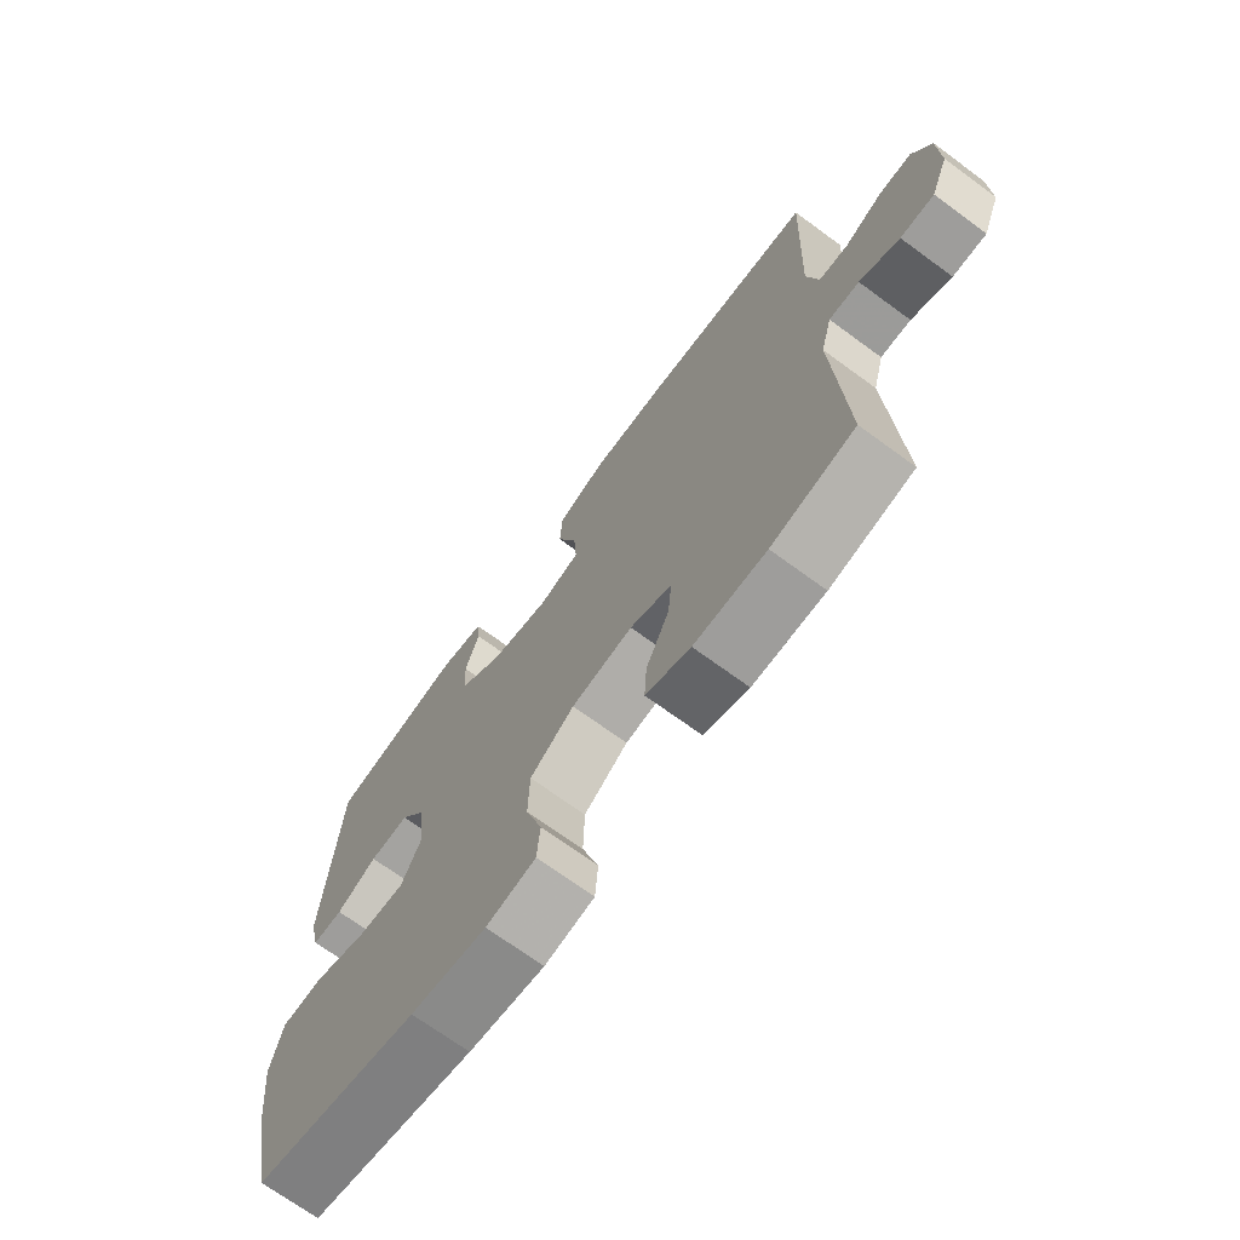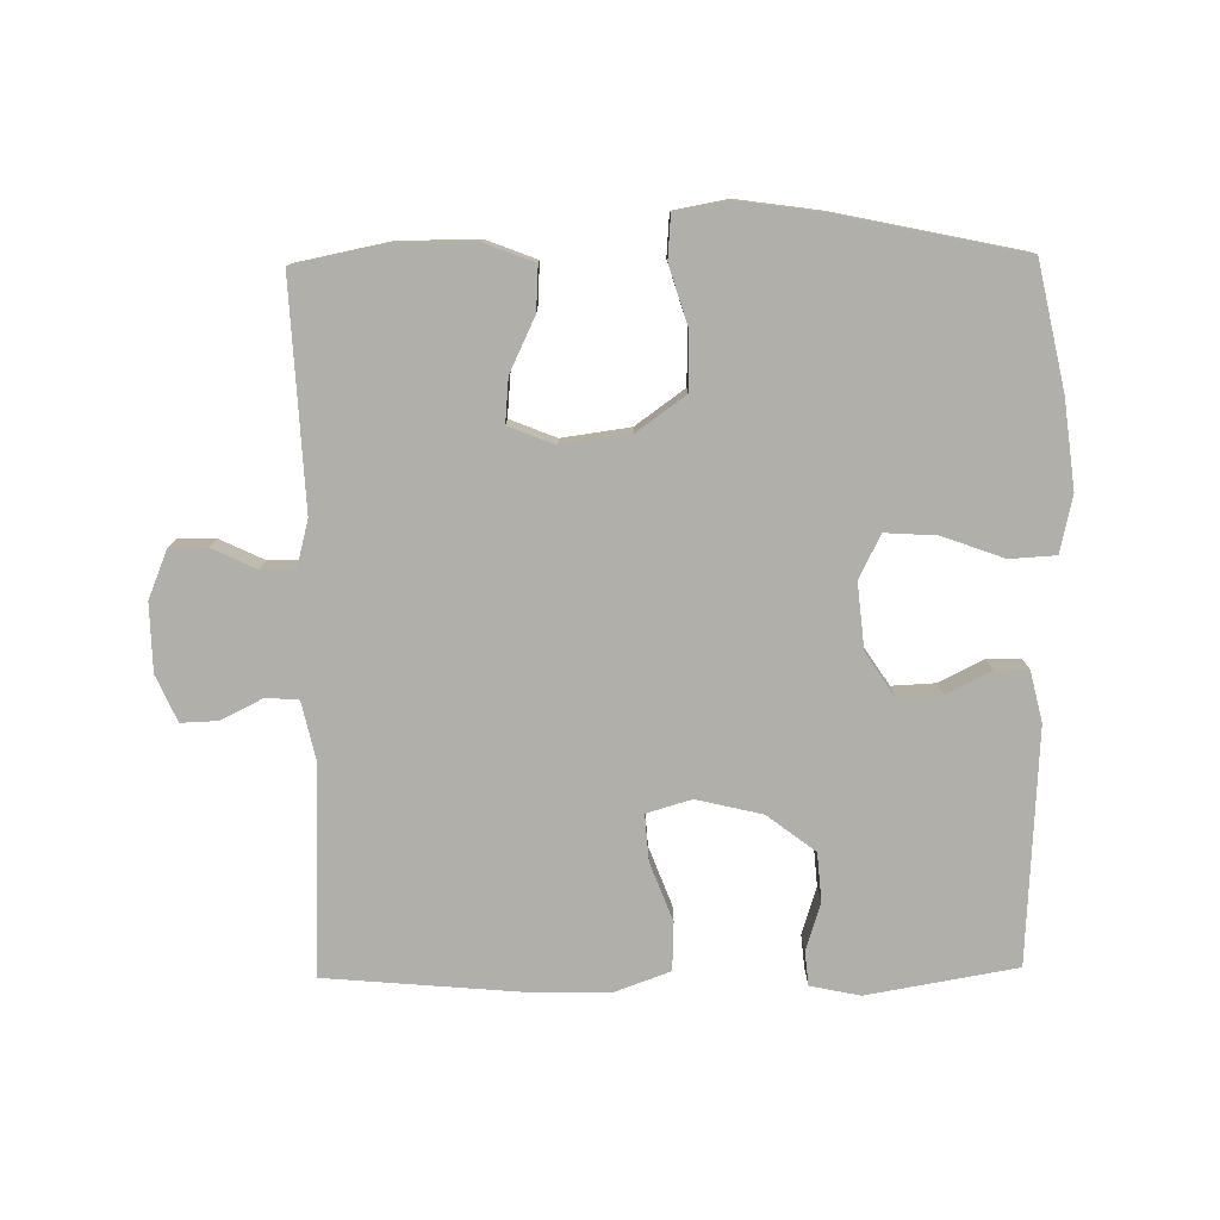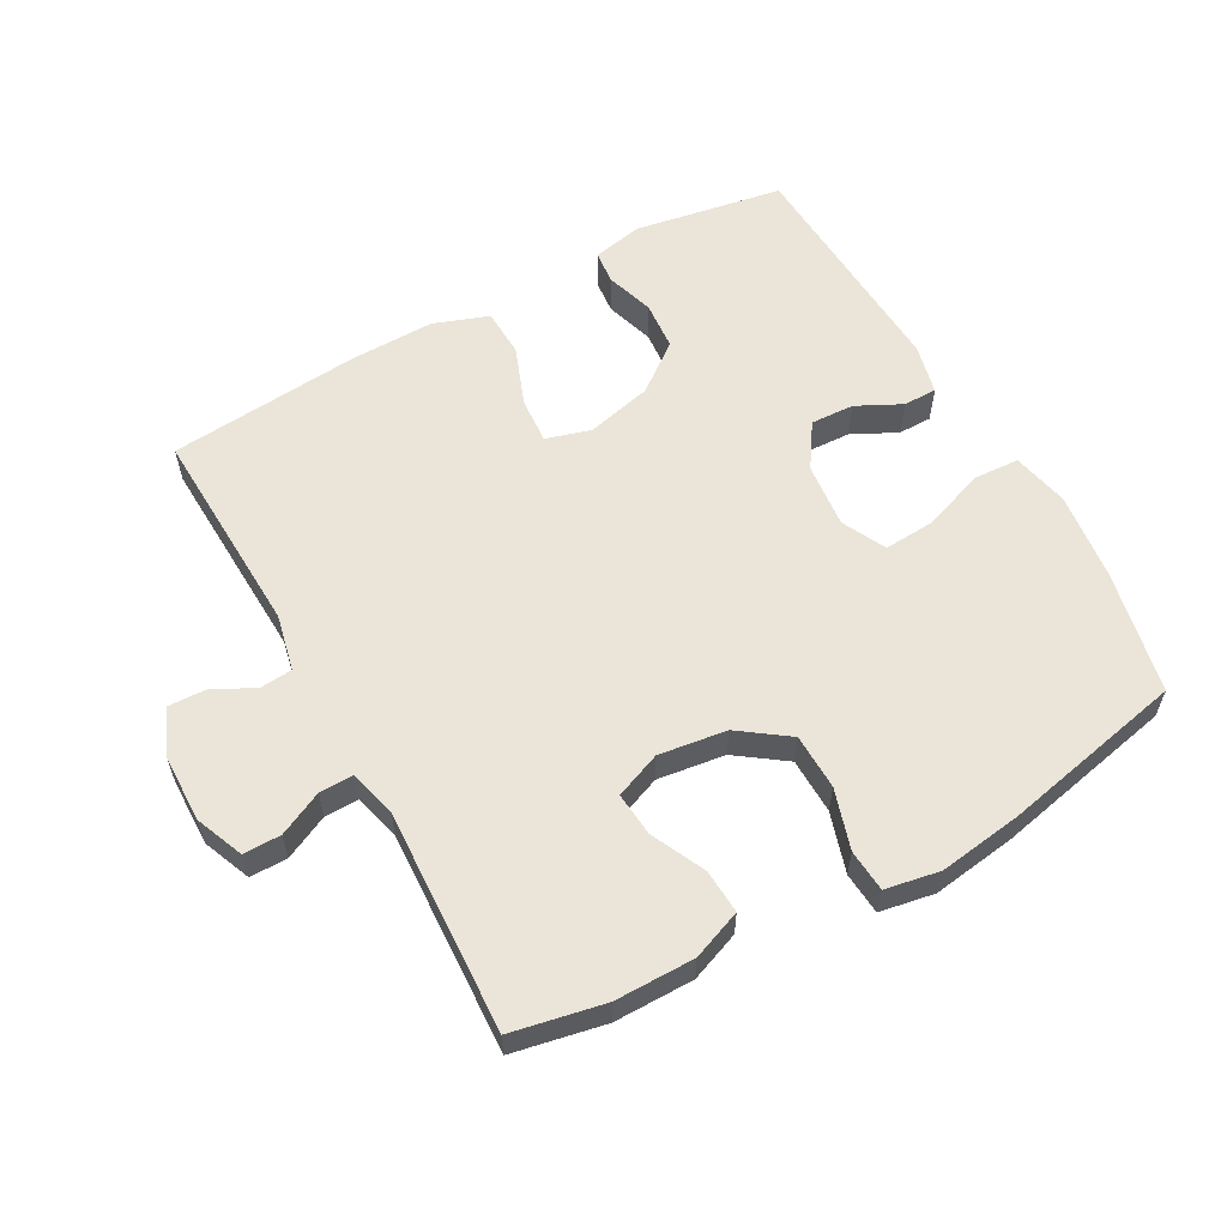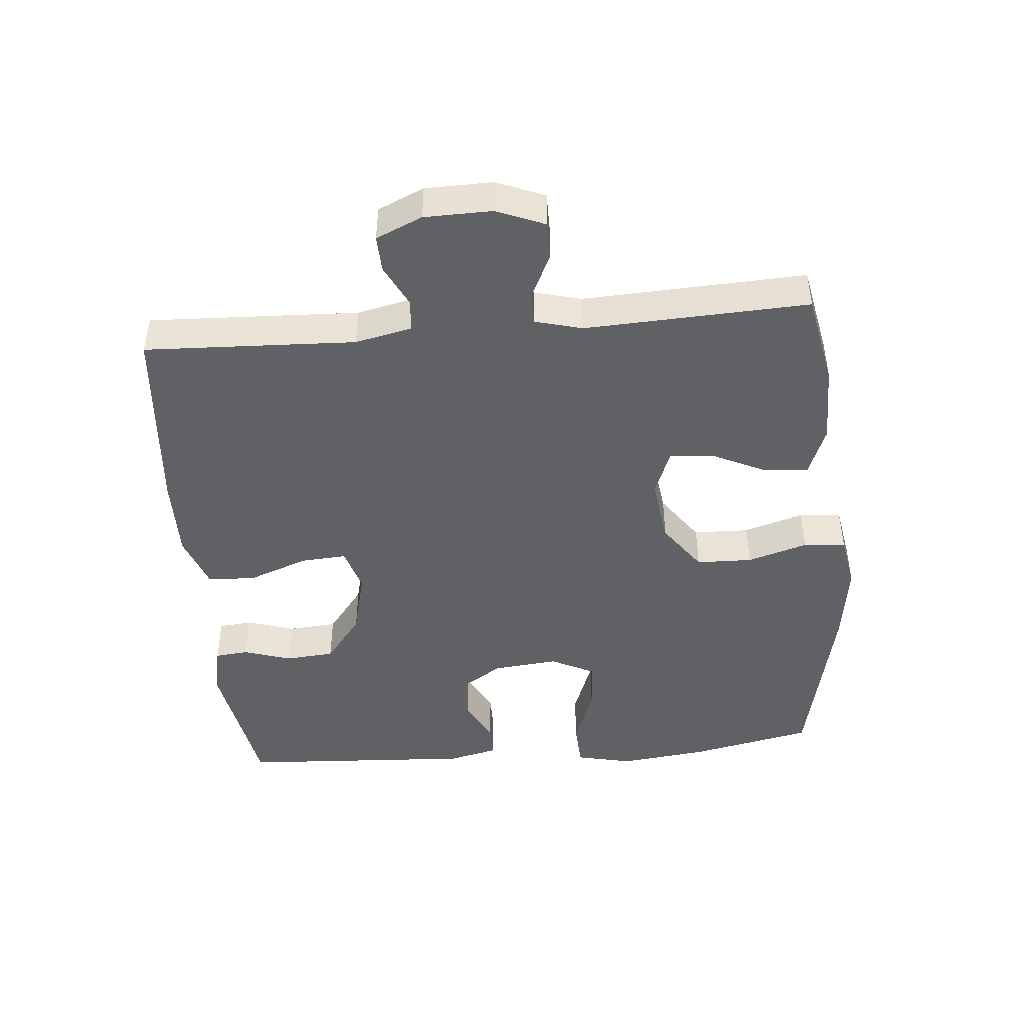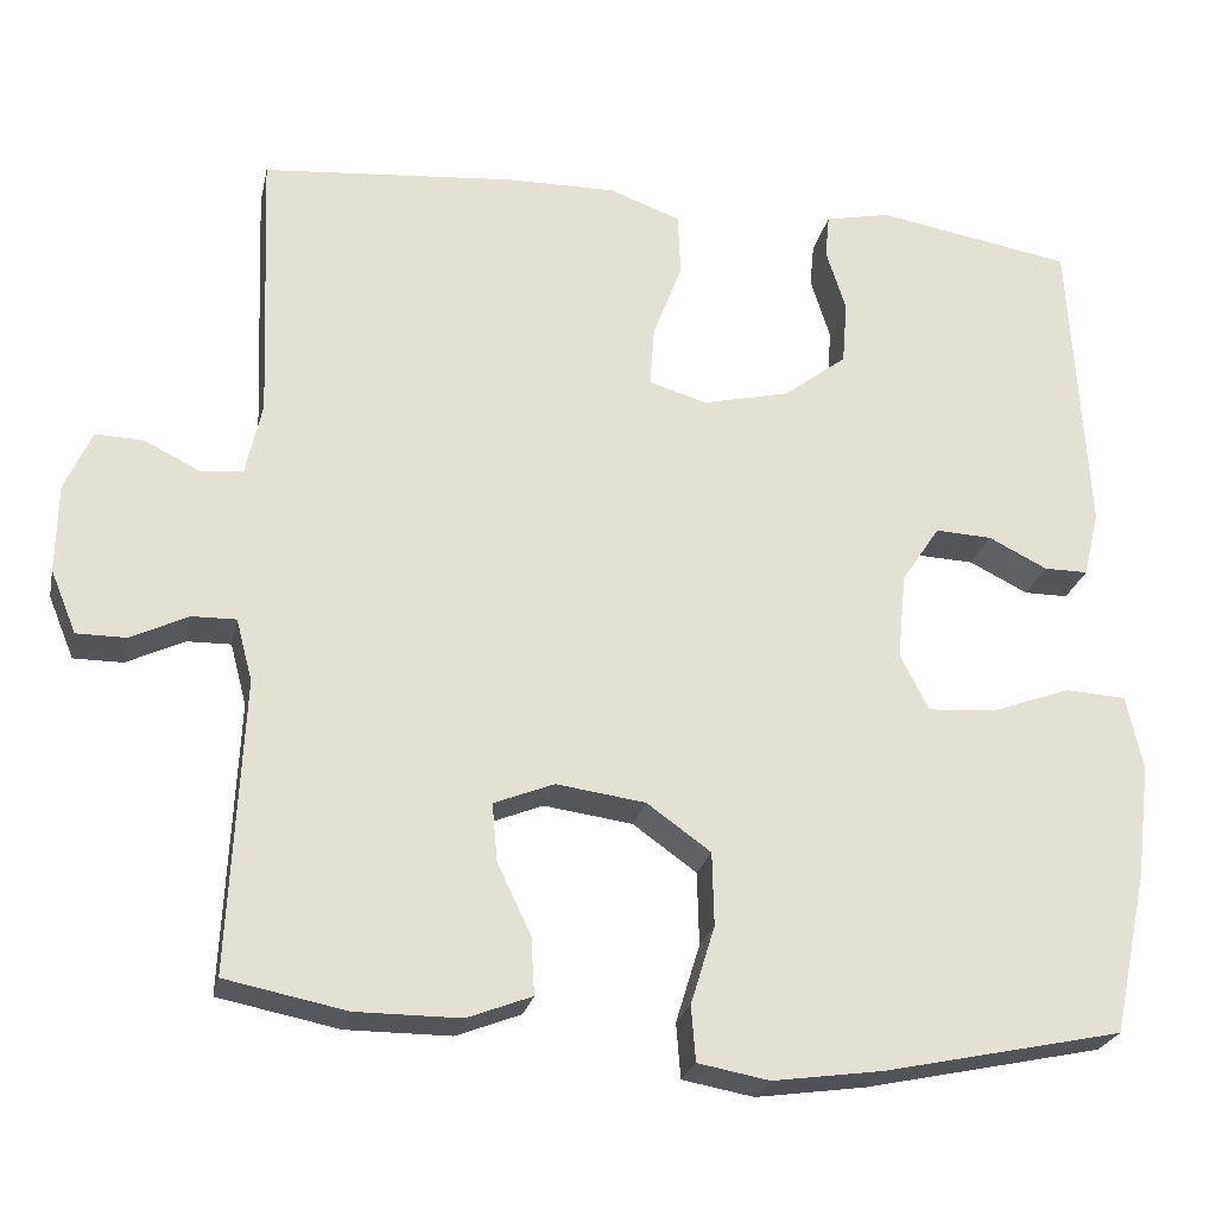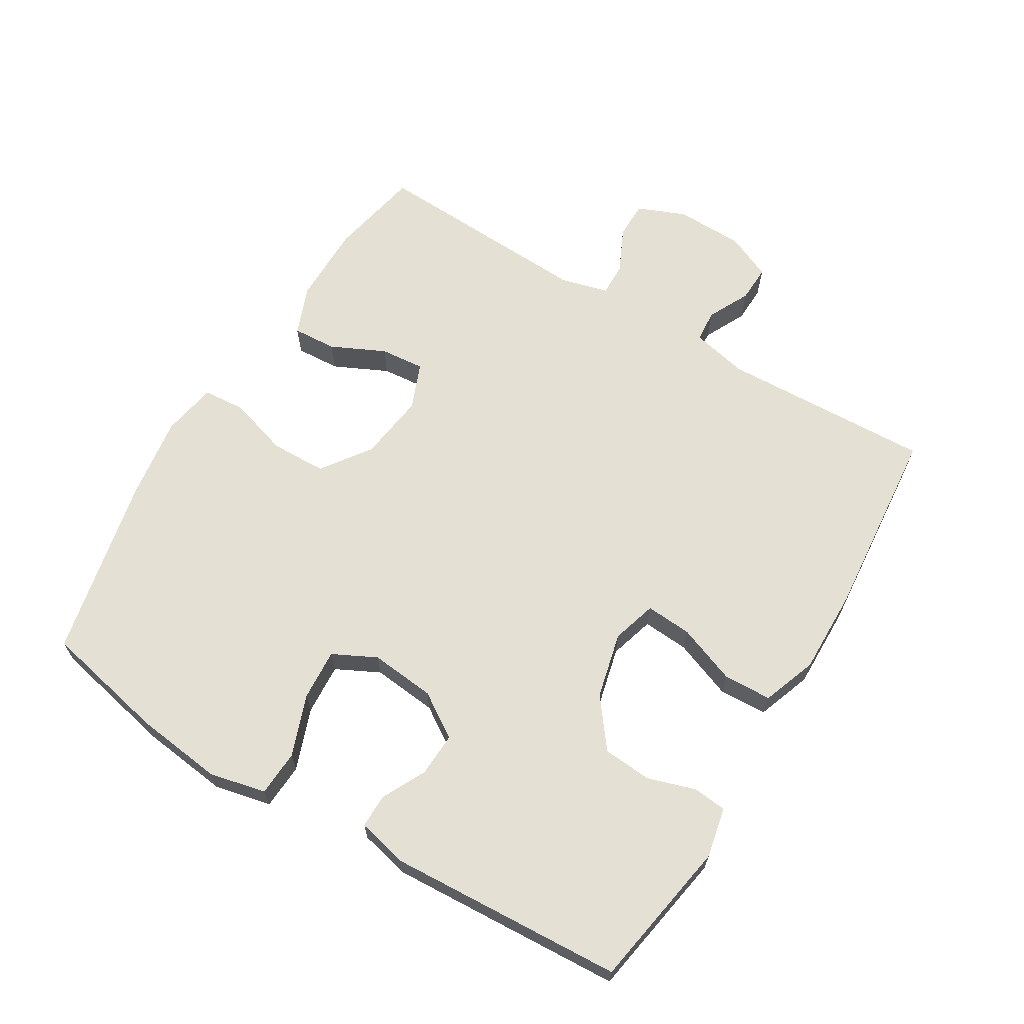
<metadata>
{"format":"obj","ext":"obj","renderer":"f3d","projection":"perspective","resolution":1024,"background":"white","views":[{"elev":-70.6,"azim":53.8,"up":"+Z"},{"elev":-78.0,"azim":-179.1,"up":"+Y"},{"elev":58.8,"azim":151.0,"up":"+Y"},{"elev":-45.4,"azim":95.0,"up":"+Y"},{"elev":-24.5,"azim":168.0,"up":"+Z"},{"elev":65.6,"azim":-58.9,"up":"+Y"}]}
</metadata>
<code>
v 0.5 0.07 0.5
v 0.487 0.07 0.18
v 0.506 0.07 0.094
v 0.555 0.07 0.09
v 0.619 0.07 0.122
v 0.675 0.07 0.124
v 0.706 0.07 0.054
v 0.708 0.07 -0.049
v 0.678 0.07 -0.122
v 0.621 0.07 -0.122
v 0.554 0.07 -0.09
v 0.503 0.07 -0.089
v 0.484 0.07 -0.161
v 0.5 0.07 -0.5
v 0.36 0.07 -0.528
v 0.239 0.07 -0.528
v 0.164 0.07 -0.499
v 0.168 0.07 -0.432
v 0.207 0.07 -0.35
v 0.213 0.07 -0.283
v 0.143 0.07 -0.255
v 0.04 0.07 -0.269
v -0.034 0.07 -0.322
v -0.036 0.07 -0.407
v -0.008 0.07 -0.498
v -0.013 0.07 -0.562
v -0.096 0.07 -0.577
v -0.223 0.07 -0.559
v -0.5 0.07 -0.5
v -0.54 0.07 -0.312
v -0.556 0.07 -0.179
v -0.537 0.07 -0.093
v -0.467 0.07 -0.089
v -0.374 0.07 -0.123
v -0.296 0.07 -0.128
v -0.263 0.07 -0.062
v -0.273 0.07 0.037
v -0.317 0.07 0.104
v -0.383 0.07 0.101
v -0.451 0.07 0.067
v -0.502 0.07 0.067
v -0.52 0.07 0.143
v -0.5 0.07 0.5
v -0.273 0.07 0.539
v -0.197 0.07 0.523
v -0.192 0.07 0.472
v -0.215 0.07 0.399
v -0.209 0.07 0.325
v -0.136 0.07 0.269
v -0.036 0.07 0.245
v 0.032 0.07 0.265
v 0.027 0.07 0.335
v -0.007 0.07 0.425
v -0.004 0.07 0.498
v 0.079 0.07 0.528
v 0.207 0.07 0.526
v 0.5 0 0.5
v 0.487 0 0.18
v 0.506 0 0.094
v 0.555 0 0.09
v 0.619 0 0.122
v 0.675 0 0.124
v 0.706 0 0.054
v 0.708 0 -0.049
v 0.678 0 -0.122
v 0.621 0 -0.122
v 0.554 0 -0.09
v 0.503 0 -0.089
v 0.484 0 -0.161
v 0.5 0 -0.5
v 0.36 0 -0.528
v 0.239 0 -0.528
v 0.164 0 -0.499
v 0.168 0 -0.432
v 0.207 0 -0.35
v 0.213 0 -0.283
v 0.143 0 -0.255
v 0.04 0 -0.269
v -0.034 0 -0.322
v -0.036 0 -0.407
v -0.008 0 -0.498
v -0.013 0 -0.562
v -0.096 0 -0.577
v -0.223 0 -0.559
v -0.5 0 -0.5
v -0.54 0 -0.312
v -0.556 0 -0.179
v -0.537 0 -0.093
v -0.467 0 -0.089
v -0.374 0 -0.123
v -0.296 0 -0.128
v -0.263 0 -0.062
v -0.273 0 0.037
v -0.317 0 0.104
v -0.383 0 0.101
v -0.451 0 0.067
v -0.502 0 0.067
v -0.52 0 0.143
v -0.5 0 0.5
v -0.273 0 0.539
v -0.197 0 0.523
v -0.192 0 0.472
v -0.215 0 0.399
v -0.209 0 0.325
v -0.136 0 0.269
v -0.036 0 0.245
v 0.032 0 0.265
v 0.027 0 0.335
v -0.007 0 0.425
v -0.004 0 0.498
v 0.079 0 0.528
v 0.207 0 0.526
f 55 56 1 2
f 52 53 54 55
f 51 52 55 2
f 50 51 2 3
f 49 50 3
f 44 45 46 47
f 44 47 48
f 43 44 48
f 42 43 48 49
f 39 40 41 42
f 38 39 42 49
f 31 32 33 34
f 31 34 35
f 30 31 35
f 29 30 35
f 28 29 35
f 27 28 35 36
f 24 25 26 27
f 23 24 27 36
f 16 17 18 19
f 16 19 20
f 13 14 15 16
f 12 13 16 20
f 8 9 10 11
f 8 11 12
f 7 8 12
f 4 5 6 7
f 3 4 7 12
f 37 38 49 3
f 22 23 36 37
f 21 22 37 3
f 3 12 20 21
f 58 57 112 111
f 111 110 109 108
f 58 111 108 107
f 59 58 107 106
f 59 106 105
f 103 102 101 100
f 104 103 100
f 104 100 99
f 105 104 99 98
f 98 97 96 95
f 105 98 95 94
f 90 89 88 87
f 91 90 87
f 91 87 86
f 91 86 85
f 91 85 84
f 92 91 84 83
f 83 82 81 80
f 92 83 80 79
f 75 74 73 72
f 76 75 72
f 72 71 70 69
f 76 72 69 68
f 67 66 65 64
f 68 67 64
f 68 64 63
f 63 62 61 60
f 68 63 60 59
f 59 105 94 93
f 93 92 79 78
f 59 93 78 77
f 77 76 68 59
f 1 57 58 2
f 2 58 59 3
f 3 59 60 4
f 4 60 61 5
f 5 61 62 6
f 6 62 63 7
f 7 63 64 8
f 8 64 65 9
f 9 65 66 10
f 10 66 67 11
f 11 67 68 12
f 12 68 69 13
f 13 69 70 14
f 14 70 71 15
f 15 71 72 16
f 16 72 73 17
f 17 73 74 18
f 18 74 75 19
f 19 75 76 20
f 20 76 77 21
f 21 77 78 22
f 22 78 79 23
f 23 79 80 24
f 24 80 81 25
f 25 81 82 26
f 26 82 83 27
f 27 83 84 28
f 28 84 85 29
f 29 85 86 30
f 30 86 87 31
f 31 87 88 32
f 32 88 89 33
f 33 89 90 34
f 34 90 91 35
f 35 91 92 36
f 36 92 93 37
f 37 93 94 38
f 38 94 95 39
f 39 95 96 40
f 40 96 97 41
f 41 97 98 42
f 42 98 99 43
f 43 99 100 44
f 44 100 101 45
f 45 101 102 46
f 46 102 103 47
f 47 103 104 48
f 48 104 105 49
f 49 105 106 50
f 50 106 107 51
f 51 107 108 52
f 52 108 109 53
f 53 109 110 54
f 54 110 111 55
f 55 111 112 56
f 56 112 57 1

</code>
